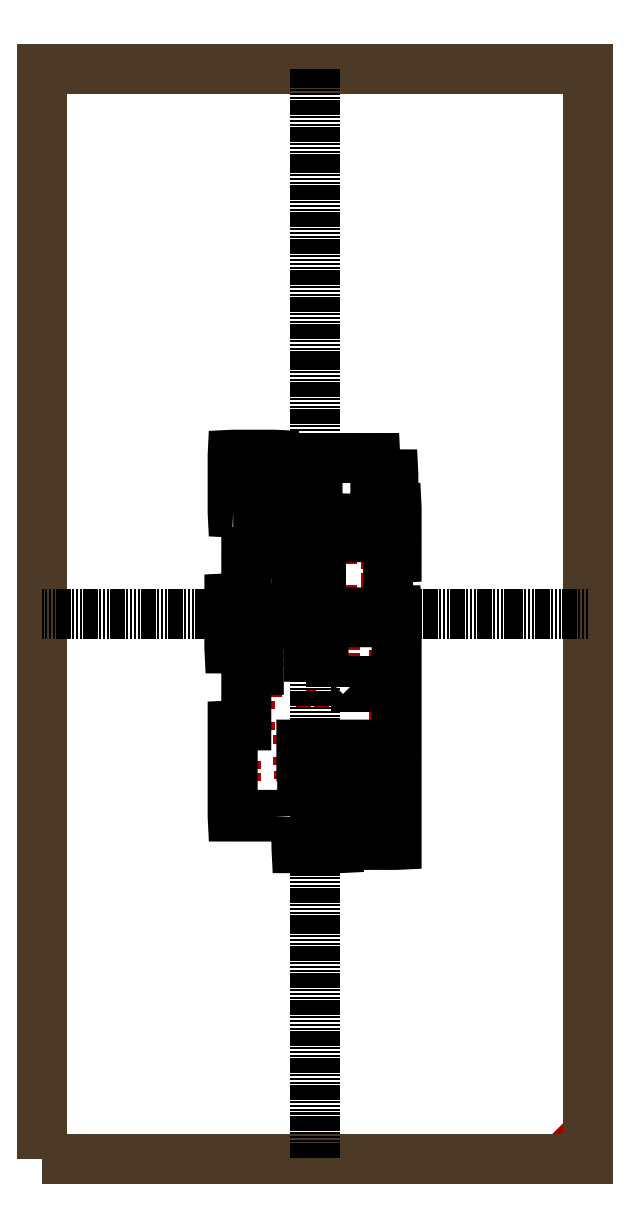
<metadata>
{"format":"dxf","ext":"dxf","renderer":"ezdxf+matplotlib","layout":"modelspace","background":"white","min_lineweight":24,"dpi":150}
</metadata>
<code>
0
SECTION
2
ENTITIES
0
SOLID
8
SOLDERMASK_PADS_BTM
10
-3125
20
-8634
30
0
11
-2475
21
-8634
31
0
12
-3125
22
-8258
32
0
13
-2475
23
-8258
33
0
0
SOLID
8
SOLDERMASK_PADS_BTM
10
-3125
20
-7658
30
0
11
-2475
21
-7658
31
0
12
-3125
22
-7282
32
0
13
-2475
23
-7282
33
0
0
SOLID
8
SOLDERMASK_PADS_BTM
10
-1925
20
-5938
30
0
11
-1275
21
-5938
31
0
12
-1925
22
-5562
32
0
13
-1275
23
-5562
33
0
0
SOLID
8
SOLDERMASK_PADS_BTM
10
-1925
20
-6914
30
0
11
-1275
21
-6914
31
0
12
-1925
22
-6538
32
0
13
-1275
23
-6538
33
0
0
SOLID
8
SOLDERMASK_PADS_BTM
10
2500
20
-301.4
30
0
11
2700
21
-301.4
31
0
12
2500
22
698.6
32
0
13
2700
23
698.6
33
0
0
SOLID
8
SOLDERMASK_PADS_BTM
10
2100
20
-301.4
30
0
11
2300
21
-301.4
31
0
12
2100
22
698.6
32
0
13
2300
23
698.6
33
0
0
SOLID
8
SOLDERMASK_PADS_BTM
10
2500
20
2049
30
0
11
2700
21
2049
31
0
12
2500
22
3049
32
0
13
2700
23
3049
33
0
0
SOLID
8
SOLDERMASK_PADS_BTM
10
2100
20
2049
30
0
11
2300
21
2049
31
0
12
2100
22
3049
32
0
13
2300
23
3049
33
0
0
SOLID
8
SOLDERMASK_PADS_BTM
10
2291
20
5375
30
0
11
2941
21
5375
31
0
12
2291
22
5751
32
0
13
2941
23
5751
33
0
0
SOLID
8
SOLDERMASK_PADS_BTM
10
2291
20
4399
30
0
11
2941
21
4399
31
0
12
2291
22
4775
32
0
13
2941
23
4775
33
0
0
SOLID
8
SOLDERMASK_PADS_BTM
10
2891
20
-9934
30
0
11
3091
21
-9934
31
0
12
2891
22
-8934
32
0
13
3091
23
-8934
33
0
0
SOLID
8
SOLDERMASK_PADS_BTM
10
2491
20
-9934
30
0
11
2691
21
-9934
31
0
12
2491
22
-8934
32
0
13
2691
23
-8934
33
0
0
SOLID
8
SOLDERMASK_PADS_BTM
10
925
20
2670
30
0
11
1925
21
2670
31
0
12
925
22
2870
32
0
13
1925
23
2870
33
0
0
SOLID
8
SOLDERMASK_PADS_BTM
10
925
20
2270
30
0
11
1925
21
2270
31
0
12
925
22
2470
32
0
13
1925
23
2470
33
0
0
SOLID
8
SOLDERMASK_PADS_BTM
10
925
20
1120
30
0
11
1925
21
1120
31
0
12
925
22
1320
32
0
13
1925
23
1320
33
0
0
SOLID
8
SOLDERMASK_PADS_BTM
10
925
20
720.4
30
0
11
1925
21
720.4
31
0
12
925
22
920.4
32
0
13
1925
23
920.4
33
0
0
SOLID
8
SOLDERMASK_PADS_BTM
10
1042
20
-1227
30
0
11
2042
21
-1227
31
0
12
1042
22
-1027
32
0
13
2042
23
-1027
33
0
0
SOLID
8
SOLDERMASK_PADS_BTM
10
1042
20
-1627
30
0
11
2042
21
-1627
31
0
12
1042
22
-1427
32
0
13
2042
23
-1427
33
0
0
SOLID
8
SOLDERMASK_PADS_BTM
10
1042
20
-2002
30
0
11
2042
21
-2002
31
0
12
1042
22
-1802
32
0
13
2042
23
-1802
33
0
0
SOLID
8
SOLDERMASK_PADS_BTM
10
1042
20
-2402
30
0
11
2042
21
-2402
31
0
12
1042
22
-2202
32
0
13
2042
23
-2202
33
0
0
SOLID
8
SOLDERMASK_PADS_BTM
10
2891
20
-1476
30
0
11
3091
21
-1476
31
0
12
2891
22
-476.4
32
0
13
3091
23
-476.4
33
0
0
SOLID
8
SOLDERMASK_PADS_BTM
10
2491
20
-1476
30
0
11
2691
21
-1476
31
0
12
2491
22
-476.4
32
0
13
2691
23
-476.4
33
0
0
SOLID
8
SOLDERMASK_PADS_BTM
10
-2500
20
-5337
30
0
11
-1850
21
-5337
31
0
12
-2500
22
-4961
32
0
13
-1850
23
-4961
33
0
0
SOLID
8
SOLDERMASK_PADS_BTM
10
-2500
20
-4361
30
0
11
-1850
21
-4361
31
0
12
-2500
22
-3985
32
0
13
-1850
23
-3985
33
0
0
SOLID
8
SOLDERMASK_PADS_BTM
10
-199.6
20
-1.008e+04
30
0
11
450.4
21
-1.008e+04
31
0
12
-199.6
22
-9708
32
0
13
450.4
23
-9708
33
0
0
SOLID
8
SOLDERMASK_PADS_BTM
10
-199.6
20
-9108
30
0
11
450.4
21
-9108
31
0
12
-199.6
22
-8732
32
0
13
450.4
23
-8732
33
0
0
SOLID
8
SOLDERMASK_PADS_BTM
10
2891
20
-2651
30
0
11
3091
21
-2651
31
0
12
2891
22
-1651
32
0
13
3091
23
-1651
33
0
0
SOLID
8
SOLDERMASK_PADS_BTM
10
2491
20
-2651
30
0
11
2691
21
-2651
31
0
12
2491
22
-1651
32
0
13
2691
23
-1651
33
0
0
SOLID
8
SOLDERMASK_PADS_BTM
10
-1886
20
-8557
30
0
11
-1236
21
-8557
31
0
12
-1886
22
-8181
32
0
13
-1236
23
-8181
33
0
0
SOLID
8
SOLDERMASK_PADS_BTM
10
-1886
20
-7581
30
0
11
-1236
21
-7581
31
0
12
-1886
22
-7205
32
0
13
-1236
23
-7205
33
0
0
SOLID
8
SOLDERMASK_PADS_BTM
10
2891
20
-3826
30
0
11
3091
21
-3826
31
0
12
2891
22
-2826
32
0
13
3091
23
-2826
33
0
0
SOLID
8
SOLDERMASK_PADS_BTM
10
2491
20
-3826
30
0
11
2691
21
-3826
31
0
12
2491
22
-2826
32
0
13
2691
23
-2826
33
0
0
SOLID
8
SOLDERMASK_PADS_BTM
10
764.4
20
5026
30
0
11
1140
21
5026
31
0
12
764.4
22
5676
32
0
13
1140
23
5676
33
0
0
SOLID
8
SOLDERMASK_PADS_BTM
10
1740
20
5026
30
0
11
2116
21
5026
31
0
12
1740
22
5676
32
0
13
2116
23
5676
33
0
0
SOLID
8
SOLDERMASK_PADS_BTM
10
-849.6
20
-5337
30
0
11
-199.6
21
-5337
31
0
12
-849.6
22
-4961
32
0
13
-199.6
23
-4961
33
0
0
SOLID
8
SOLDERMASK_PADS_BTM
10
-849.6
20
-4361
30
0
11
-199.6
21
-4361
31
0
12
-849.6
22
-3985
32
0
13
-199.6
23
-3985
33
0
0
SOLID
8
SOLDERMASK_PADS_BTM
10
2891
20
-5074
30
0
11
3091
21
-5074
31
0
12
2891
22
-4074
32
0
13
3091
23
-4074
33
0
0
SOLID
8
SOLDERMASK_PADS_BTM
10
2491
20
-5074
30
0
11
2691
21
-5074
31
0
12
2491
22
-4074
32
0
13
2691
23
-4074
33
0
0
SOLID
8
SOLDERMASK_PADS_BTM
10
764.4
20
5851
30
0
11
1140
21
5851
31
0
12
764.4
22
6501
32
0
13
1140
23
6501
33
0
0
SOLID
8
SOLDERMASK_PADS_BTM
10
1740
20
5851
30
0
11
2116
21
5851
31
0
12
1740
22
6501
32
0
13
2116
23
6501
33
0
0
SOLID
8
SOLDERMASK_PADS_BTM
10
-24.6
20
-5337
30
0
11
625.4
21
-5337
31
0
12
-24.6
22
-4961
32
0
13
625.4
23
-4961
33
0
0
SOLID
8
SOLDERMASK_PADS_BTM
10
-24.6
20
-4361
30
0
11
625.4
21
-4361
31
0
12
-24.6
22
-3985
32
0
13
625.4
23
-3985
33
0
0
LWPOLYLINE
8
SOLDERMASK_PADS_BTM
90
3
70
1
10
1.166e+04
20
-2.466e+04
10
1.216e+04
20
-2.416e+04
10
1.216e+04
20
-2.466e+04
0
HATCH
8
SOLDERMASK_PADS_BTM
10
0
20
0
30
0
210
0
220
0
230
1
2
SOLID
70
1
71
1
91
1
92
2
72
0
73
1
93
3
10
1.166e+04
20
-2.466e+04
10
1.216e+04
20
-2.416e+04
10
1.216e+04
20
-2.466e+04
97
1
75
0
76
1
98
1
10
0
20
0
450
0
451
0
460
0
461
0
452
0
462
0
453
2
463
0
421
0
463
1
421
16777215
470

0
SOLID
8
SOLDERMASK_PADS_BTM
10
2891
20
-6249
30
0
11
3091
21
-6249
31
0
12
2891
22
-5249
32
0
13
3091
23
-5249
33
0
0
SOLID
8
SOLDERMASK_PADS_BTM
10
2491
20
-6249
30
0
11
2691
21
-6249
31
0
12
2491
22
-5249
32
0
13
2691
23
-5249
33
0
0
SOLID
8
SOLDERMASK_PADS_BTM
10
-3125
20
6275
30
0
11
-2475
21
6275
31
0
12
-3125
22
6651
32
0
13
-2475
23
6651
33
0
0
SOLID
8
SOLDERMASK_PADS_BTM
10
-3125
20
5299
30
0
11
-2475
21
5299
31
0
12
-3125
22
5675
32
0
13
-2475
23
5675
33
0
0
SOLID
8
SOLDERMASK_PADS_BTM
10
800.4
20
-5337
30
0
11
1450
21
-5337
31
0
12
800.4
22
-4961
32
0
13
1450
23
-4961
33
0
0
SOLID
8
SOLDERMASK_PADS_BTM
10
800.4
20
-4361
30
0
11
1450
21
-4361
31
0
12
800.4
22
-3985
32
0
13
1450
23
-3985
33
0
0
SOLID
8
SOLDERMASK_PADS_BTM
10
-2499
20
-3808
30
0
11
-1499
21
-3808
31
0
12
-2499
22
-3608
32
0
13
-1499
23
-3608
33
0
0
SOLID
8
SOLDERMASK_PADS_BTM
10
-2499
20
-3408
30
0
11
-1499
21
-3408
31
0
12
-2499
22
-3208
32
0
13
-1499
23
-3208
33
0
0
SOLID
8
SOLDERMASK_PADS_BTM
10
2891
20
-7497
30
0
11
3091
21
-7497
31
0
12
2891
22
-6497
32
0
13
3091
23
-6497
33
0
0
SOLID
8
SOLDERMASK_PADS_BTM
10
2491
20
-7497
30
0
11
2691
21
-7497
31
0
12
2491
22
-6497
32
0
13
2691
23
-6497
33
0
0
SOLID
8
SOLDERMASK_PADS_BTM
10
-2500
20
2020
30
0
11
-1500
21
2020
31
0
12
-2500
22
2220
32
0
13
-1500
23
2220
33
0
0
SOLID
8
SOLDERMASK_PADS_BTM
10
-2500
20
1620
30
0
11
-1500
21
1620
31
0
12
-2500
22
1820
32
0
13
-1500
23
1820
33
0
0
SOLID
8
SOLDERMASK_PADS_BTM
10
-2500
20
1204
30
0
11
-1500
21
1204
31
0
12
-2500
22
1404
32
0
13
-1500
23
1404
33
0
0
SOLID
8
SOLDERMASK_PADS_BTM
10
-2500
20
803.9
30
0
11
-1500
21
803.9
31
0
12
-2500
22
1004
32
0
13
-1500
23
1004
33
0
0
SOLID
8
SOLDERMASK_PADS_BTM
10
-3275
20
-928.4
30
0
11
-3075
21
-928.4
31
0
12
-3275
22
71.6
32
0
13
-3075
23
71.6
33
0
0
SOLID
8
SOLDERMASK_PADS_BTM
10
-2875
20
-928.4
30
0
11
-2675
21
-928.4
31
0
12
-2875
22
71.6
32
0
13
-2675
23
71.6
33
0
0
SOLID
8
SOLDERMASK_PADS_BTM
10
-3125
20
-6131
30
0
11
-2475
21
-6131
31
0
12
-3125
22
-5755
32
0
13
-2475
23
-5755
33
0
0
SOLID
8
SOLDERMASK_PADS_BTM
10
-3125
20
-7107
30
0
11
-2475
21
-7107
31
0
12
-3125
22
-6731
32
0
13
-2475
23
-6731
33
0
0
SOLID
8
SOLDERMASK_PADS_BTM
10
2500
20
873.6
30
0
11
2700
21
873.6
31
0
12
2500
22
1874
32
0
13
2700
23
1874
33
0
0
SOLID
8
SOLDERMASK_PADS_BTM
10
2100
20
873.6
30
0
11
2300
21
873.6
31
0
12
2100
22
1874
32
0
13
2300
23
1874
33
0
0
SOLID
8
SOLDERMASK_PADS_BTM
10
139.4
20
-8557
30
0
11
789.4
21
-8557
31
0
12
139.4
22
-8181
32
0
13
789.4
23
-8181
33
0
0
SOLID
8
SOLDERMASK_PADS_BTM
10
139.4
20
-7581
30
0
11
789.4
21
-7581
31
0
12
139.4
22
-7205
32
0
13
789.4
23
-7205
33
0
0
SOLID
8
SOLDERMASK_PADS_BTM
10
2891
20
3224
30
0
11
3091
21
3224
31
0
12
2891
22
4224
32
0
13
3091
23
4224
33
0
0
SOLID
8
SOLDERMASK_PADS_BTM
10
2491
20
3224
30
0
11
2691
21
3224
31
0
12
2491
22
4224
32
0
13
2691
23
4224
33
0
0
SOLID
8
SOLDERMASK_PADS_BTM
10
2891
20
-8672
30
0
11
3091
21
-8672
31
0
12
2891
22
-7672
32
0
13
3091
23
-7672
33
0
0
SOLID
8
SOLDERMASK_PADS_BTM
10
2491
20
-8672
30
0
11
2691
21
-8672
31
0
12
2491
22
-7672
32
0
13
2691
23
-7672
33
0
0
SOLID
8
SOLDERMASK_PADS_BTM
10
-1925
20
-1227
30
0
11
-925
21
-1227
31
0
12
-1925
22
-1027
32
0
13
-925
23
-1027
33
0
0
SOLID
8
SOLDERMASK_PADS_BTM
10
-1925
20
-1627
30
0
11
-925
21
-1627
31
0
12
-1925
22
-1427
32
0
13
-925
23
-1427
33
0
0
SOLID
8
SOLDERMASK_PADS_BTM
10
-1925
20
-2002
30
0
11
-925
21
-2002
31
0
12
-1925
22
-1802
32
0
13
-925
23
-1802
33
0
0
SOLID
8
SOLDERMASK_PADS_BTM
10
-1925
20
-2402
30
0
11
-925
21
-2402
31
0
12
-1925
22
-2202
32
0
13
-925
23
-2202
33
0
0
SOLID
8
SOLDERMASK_PADS_BTM
10
-435.2
20
-2984
30
0
11
64.82
21
-2984
31
0
12
-435.2
22
-2608
32
0
13
64.82
23
-2608
33
0
0
SOLID
8
SOLDERMASK_PADS_BTM
10
-435.2
20
-3810
30
0
11
64.82
21
-3810
31
0
12
-435.2
22
-3434
32
0
13
64.82
23
-3434
33
0
0
LWPOLYLINE
8
PKG_OUTLINE
90
4
70
1
10
-1.25e+04
20
-2.5e+04
10
-1.25e+04
20
2.5e+04
10
1.25e+04
20
2.5e+04
10
1.25e+04
20
-2.5e+04
0
INSERT
8
0
2
*U0
10
0
20
0
30
0
0
INSERT
8
0
2
*U1
10
0
20
0
30
0
0
LWPOLYLINE
8
jigstreet
90
197
70
0
10
-1825
20
-9259
10
-1826
20
-9283
10
-1849
20
-9284
10
-3750
20
-9284
10
-3773
20
-9283
10
-3775
20
-9259
10
-3775
20
-8283
10
-3775
20
-7732
10
-3775
20
-7633
10
-3775
20
-6756
10
-3775
20
-6657
10
-3775
20
-6106
10
-3775
20
-5130
10
-3773
20
-5106
10
-3750
20
-5105
10
-3150
20
-5105
10
-3150
20
-4987
10
-3150
20
-4336
10
-3150
20
-3360
10
-3149
20
-3340
10
-3149
20
-2983
10
-3149
20
-2583
10
-3147
20
-2559
10
-3124
20
-2558
10
-2575
20
-2558
10
-2575
20
-2252
10
-2575
20
-1852
10
-2575
20
-1578
10
-3500
20
-1578
10
-3900
20
-1578
10
-3923
20
-1577
10
-3925
20
-1554
10
-3925
20
697.1
10
-3923
20
720.5
10
-3900
20
721.6
10
-3500
20
721.6
10
-3150
20
721.6
10
-3150
20
994.1
10
-3150
20
1394
10
-3150
20
1629
10
-3150
20
2029
10
-3150
20
2445
10
-3150
20
2845
10
-3148
20
2868
10
-3125
20
2870
10
-874.1
20
2870
10
-850.7
20
2868
10
-849.6
20
2845
10
-849.6
20
2445
10
-849.6
20
2029
10
-849.6
20
1629
10
-849.6
20
1394
10
-849.6
20
994.1
10
-849.6
20
578.4
10
-849.6
20
178.4
10
-850.7
20
155
10
-874.1
20
153.9
10
-2025
20
153.9
10
-2025
20
-377
10
-299.5
20
-377
10
-276.1
20
-378.1
10
-275
20
-401.5
10
-275
20
-801.5
10
-275
20
-1177
10
-275
20
-1577
10
-275
20
-1852
10
-275
20
-1958
10
391.7
20
-1958
10
391.7
20
-1852
10
391.7
20
-1577
10
391.7
20
-1177
10
391.7
20
-801.5
10
391.7
20
-401.5
10
392.9
20
-378.1
10
416.3
20
-377
10
1450
20
-377
10
1450
20
70.42
10
299.5
20
70.42
10
276.1
20
71.57
10
275
20
94.97
10
275
20
1546
10
275
20
1546
10
275
20
1645
10
275
20
1946
10
275
20
2045
10
275
20
3096
10
275
20
3496
10
276.1
20
3519
10
299.5
20
3520
10
1450
20
3520
10
1450
20
3674
10
1451
20
3697
10
1475
20
3699
10
1841
20
3699
10
1841
20
3749
10
1666
20
3749
10
1643
20
3750
10
1641
20
3773
10
1641
20
4376
10
1115
20
4376
10
138.9
20
4376
10
115.5
20
4377
10
114.4
20
4400
10
114.4
20
5225
10
114.4
20
6301
10
114.4
20
7126
10
115.5
20
7149
10
138.9
20
7151
10
1115
20
7151
10
1766
20
7151
10
2742
20
7151
10
2765
20
7149
10
2766
20
7126
10
2766
20
6401
10
3567
20
6401
10
3590
20
6399
10
3591
20
6376
10
3591
20
5400
10
3591
20
4874
10
3717
20
4874
10
3740
20
4872
10
3741
20
4849
10
3741
20
2598
10
3740
20
2575
10
3717
20
2574
10
3350
20
2574
10
3350
20
2499
10
3350
20
1423
10
3350
20
1324
10
3350
20
248.1
10
3350
20
173.6
10
3717
20
173.6
10
3740
20
172.5
10
3741
20
149.1
10
3741
20
-1026
10
3741
20
-2102
10
3741
20
-2201
10
3741
20
-3277
10
3741
20
-3449
10
3741
20
-4452
10
3741
20
-4624
10
3741
20
-5700
10
3741
20
-5872
10
3741
20
-6875
10
3741
20
-7047
10
3741
20
-8123
10
3741
20
-8309
10
3741
20
-9298
10
3741
20
-1.056e+04
10
3740
20
-1.058e+04
10
3717
20
-1.058e+04
10
3317
20
-1.058e+04
10
2266
20
-1.058e+04
10
1866
20
-1.058e+04
10
1843
20
-1.058e+04
10
1841
20
-1.056e+04
10
1841
20
-9298
10
1841
20
-8309
10
1841
20
-8123
10
1841
20
-7047
10
1841
20
-6875
10
1841
20
-5987
10
1251
20
-5987
10
425.9
20
-5987
10
174.9
20
-5987
10
-624.6
20
-5987
10
-624.6
20
-6555
10
-610.1
20
-6555
10
-586.7
20
-6556
10
-585.6
20
-6580
10
-585.6
20
-7556
10
-585.6
20
-8082
10
-510.6
20
-8082
10
-510.6
20
-7556
10
-510.6
20
-6580
10
-509.5
20
-6556
10
-486.1
20
-6555
10
1415
20
-6555
10
1438
20
-6556
10
1439
20
-6580
10
1439
20
-7556
10
1439
20
-8206
10
1439
20
-9182
10
1438
20
-9206
10
1415
20
-9207
10
1100
20
-9207
10
1100
20
-9733
10
1100
20
-1.071e+04
10
1099
20
-1.073e+04
10
1076
20
-1.073e+04
10
-825.1
20
-1.073e+04
10
-848.5
20
-1.073e+04
10
-849.6
20
-1.071e+04
10
-849.6
20
-9733
10
-849.6
20
-9207
10
-1825
20
-9207
10
-1825
20
-9259
0
LWPOLYLINE
8
jigstreet
90
17
70
0
10
-3750
20
4649
10
-3773
20
4650
10
-3775
20
4673
10
-3775
20
5649
10
-3775
20
6300
10
-3775
20
7276
10
-3773
20
7299
10
-3750
20
7301
10
-1849
20
7301
10
-1826
20
7299
10
-1825
20
7276
10
-1825
20
6300
10
-1825
20
5649
10
-1825
20
4673
10
-1826
20
4650
10
-1849
20
4649
10
-3750
20
4649
0
LWPOLYLINE
8
jigstreet
90
5
70
0
10
716
20
-3334
10
716
20
-3053
10
1840
20
-3053
10
1840
20
-3334
10
716
20
-3334
0
ENDSEC
0
EOF

</code>
